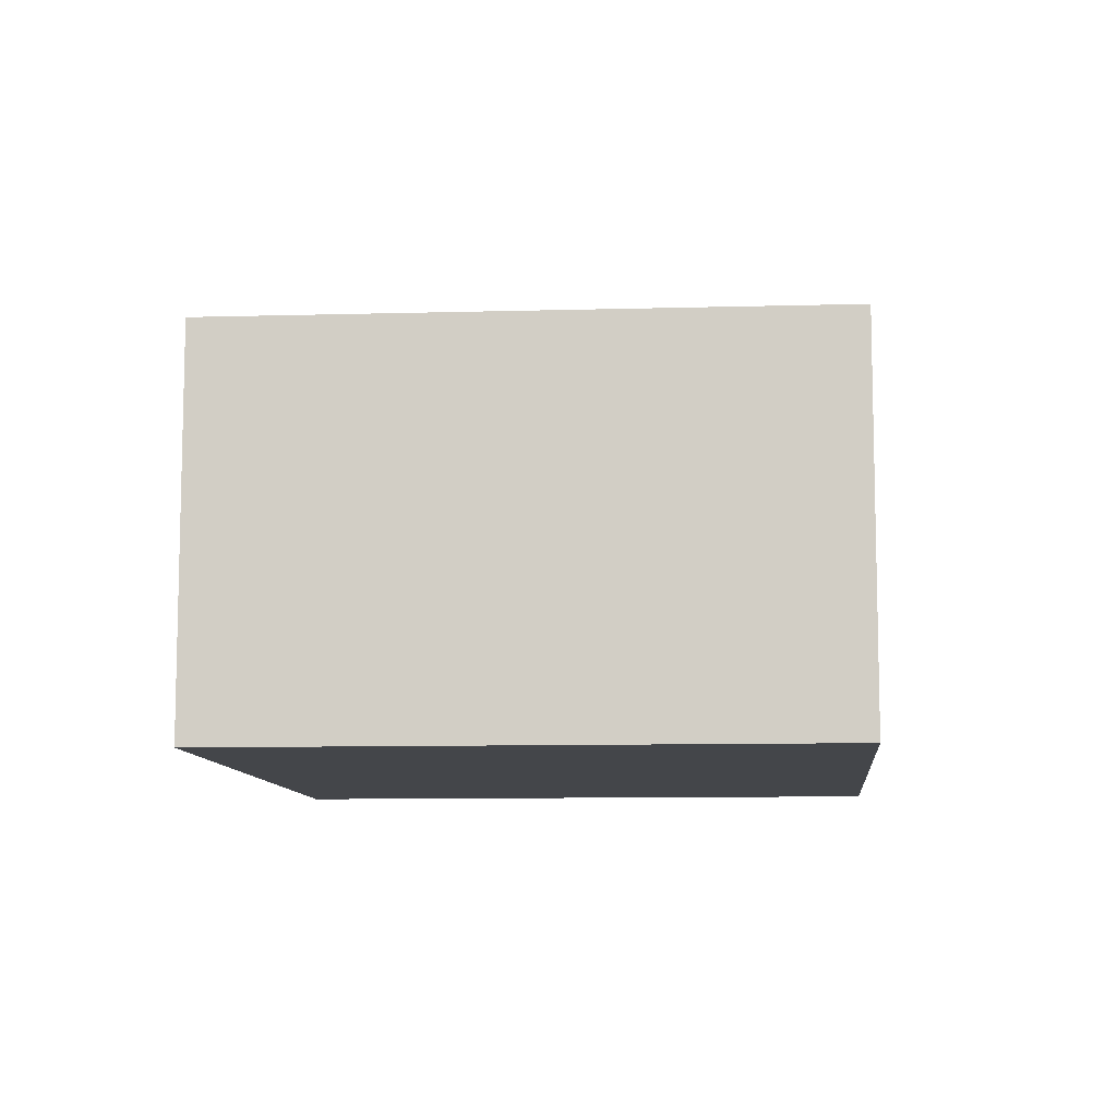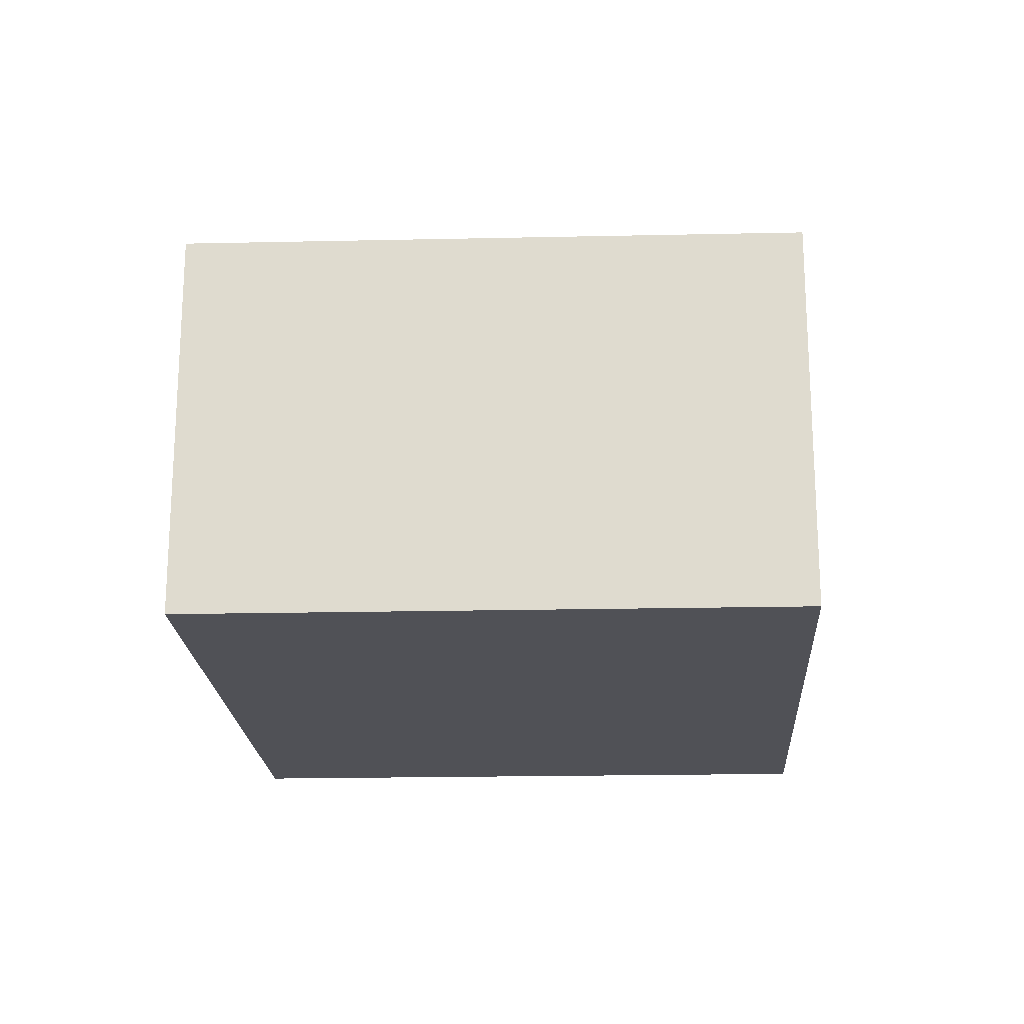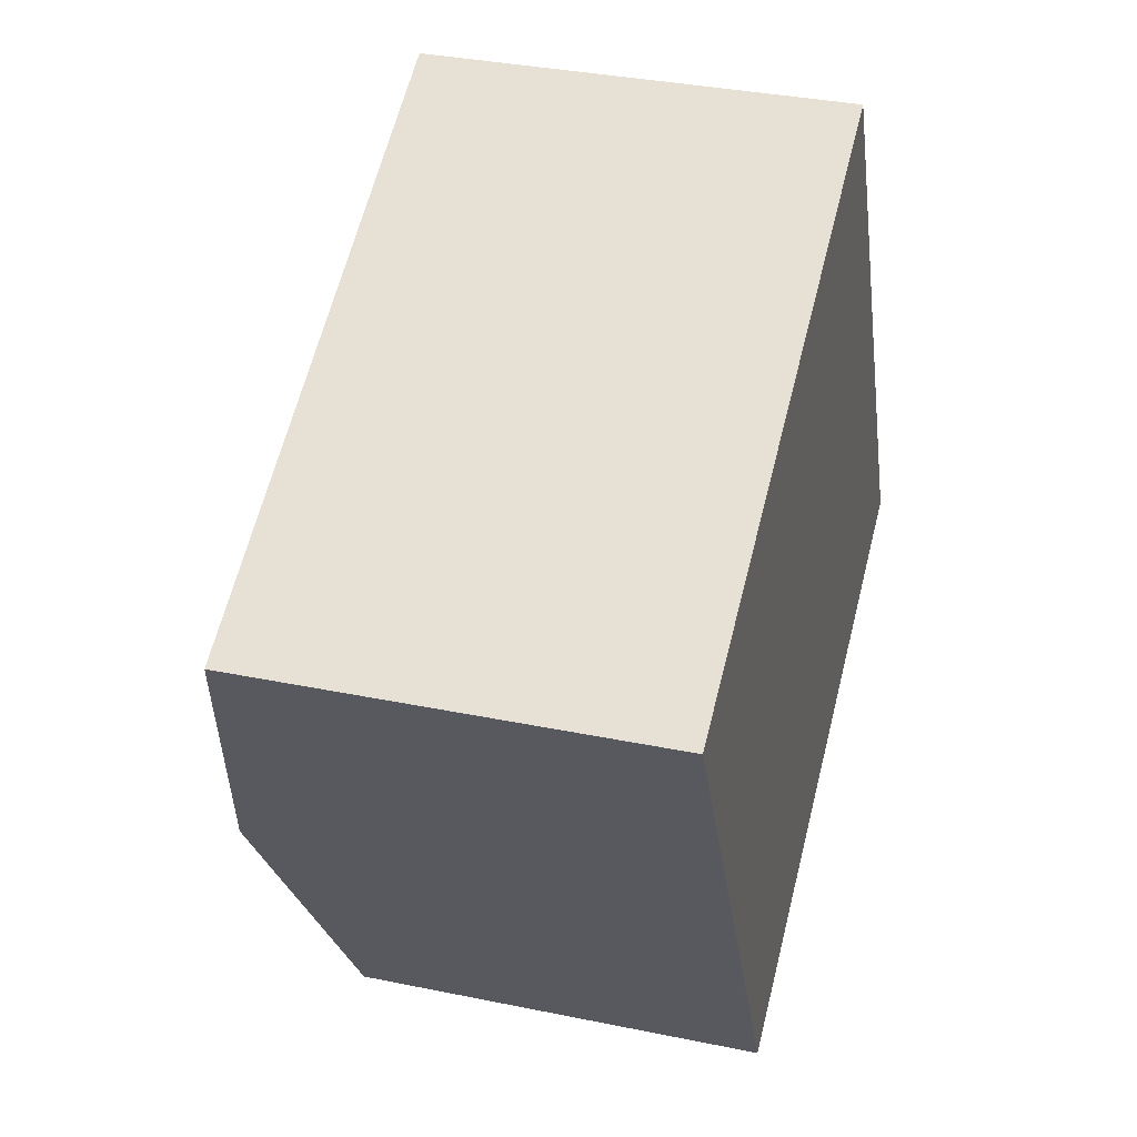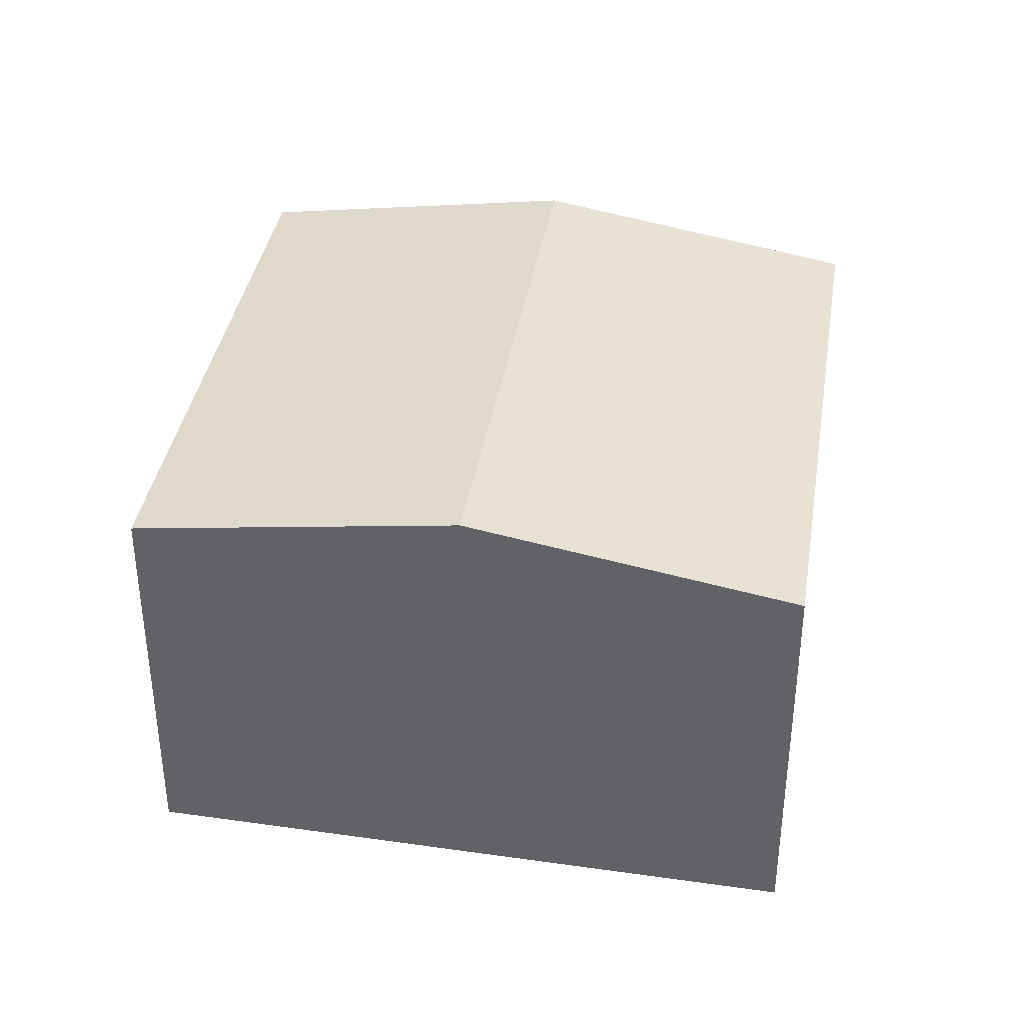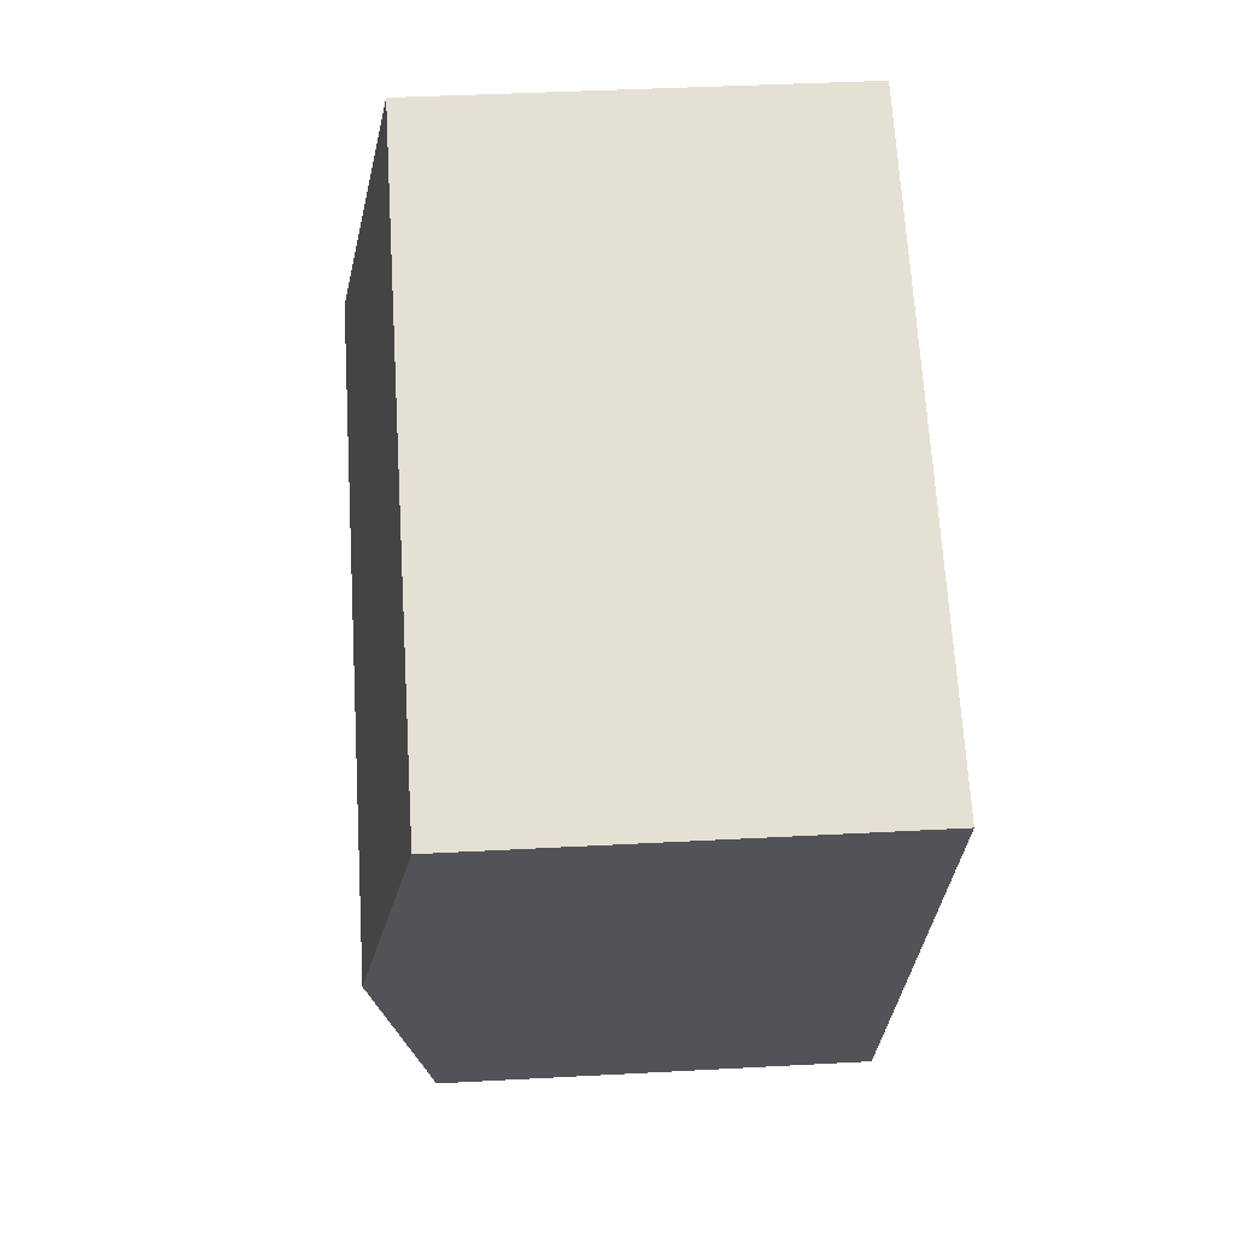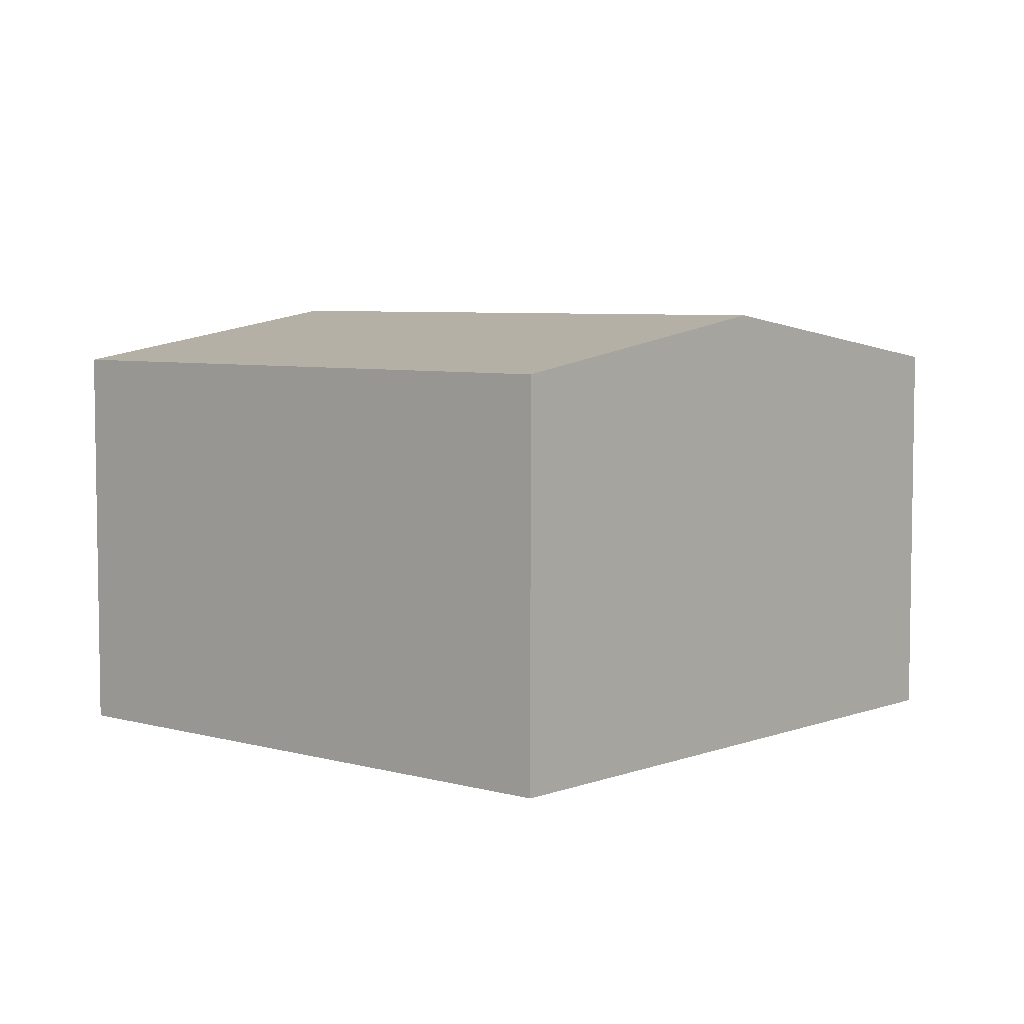
<metadata>
{"format":"obj","ext":"obj","renderer":"f3d","projection":"perspective","resolution":1024,"background":"white","views":[{"elev":-9.6,"azim":158.4,"up":"+Y"},{"elev":-20.4,"azim":-23.5,"up":"+Y"},{"elev":34.6,"azim":-74.5,"up":"+Z"},{"elev":37.8,"azim":73.4,"up":"+Y"},{"elev":40.5,"azim":-93.8,"up":"+Z"},{"elev":5.8,"azim":-165.3,"up":"+Y"}]}
</metadata>
<code>
v  4.519 -1.335e-16 2.18
v  2.414 2.915e-16 -4.76
v  6.933 1.58e-16 -2.58
v  0 0 0
v  1.207 3.582 -2.38
v  4.519 3.176 2.18
v  5.726 3.582 -0.1997
v  6.782e-05 3.176 -0.0001007
v  2.414 3.176 -4.76
v  6.933 3.176 -2.58
g defaultobject
f 1 2 3
f 2 1 4
f 5 6 7
f 6 5 8
f 9 7 10
f 7 9 5
f 10 1 3
f 1 10 7
f 1 7 6
f 1 8 4
f 8 1 6
f 8 2 4
f 2 8 5
f 2 5 9
f 9 3 2
f 3 9 10

</code>
